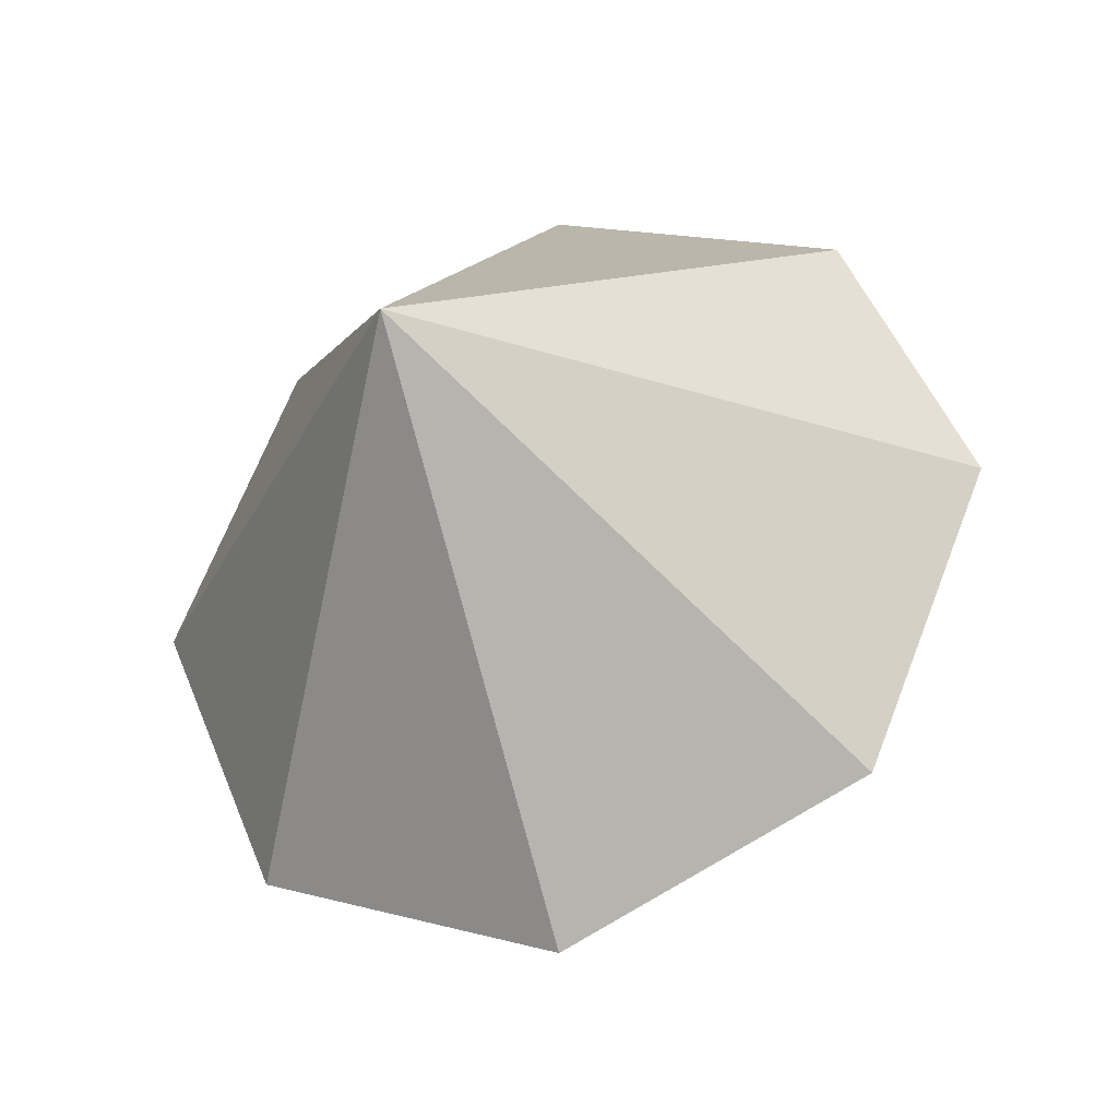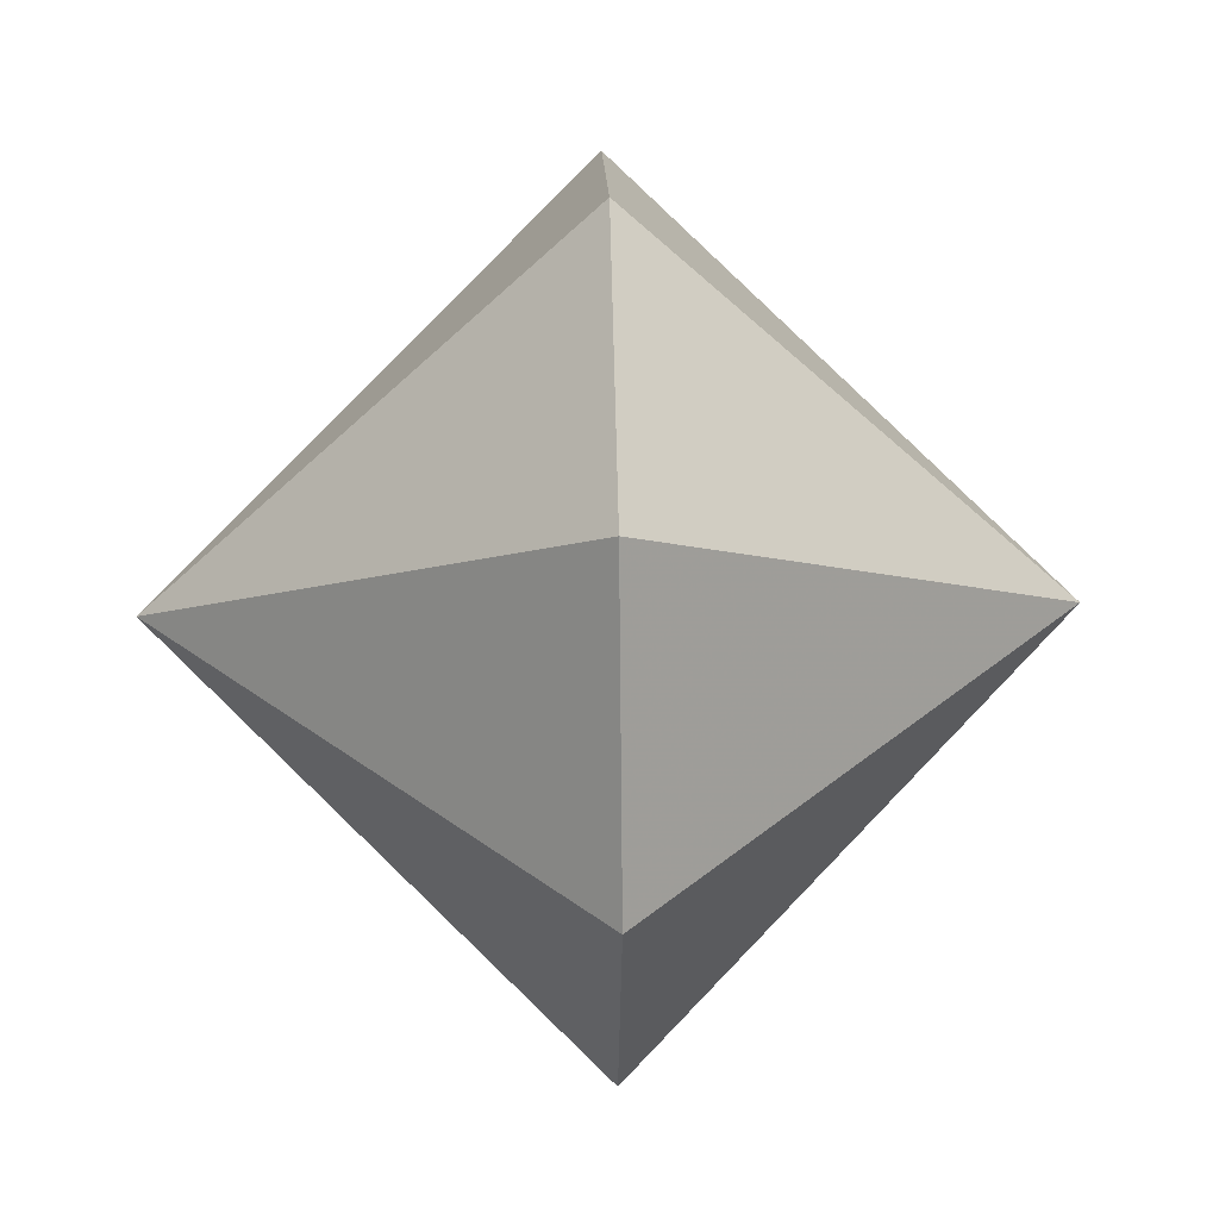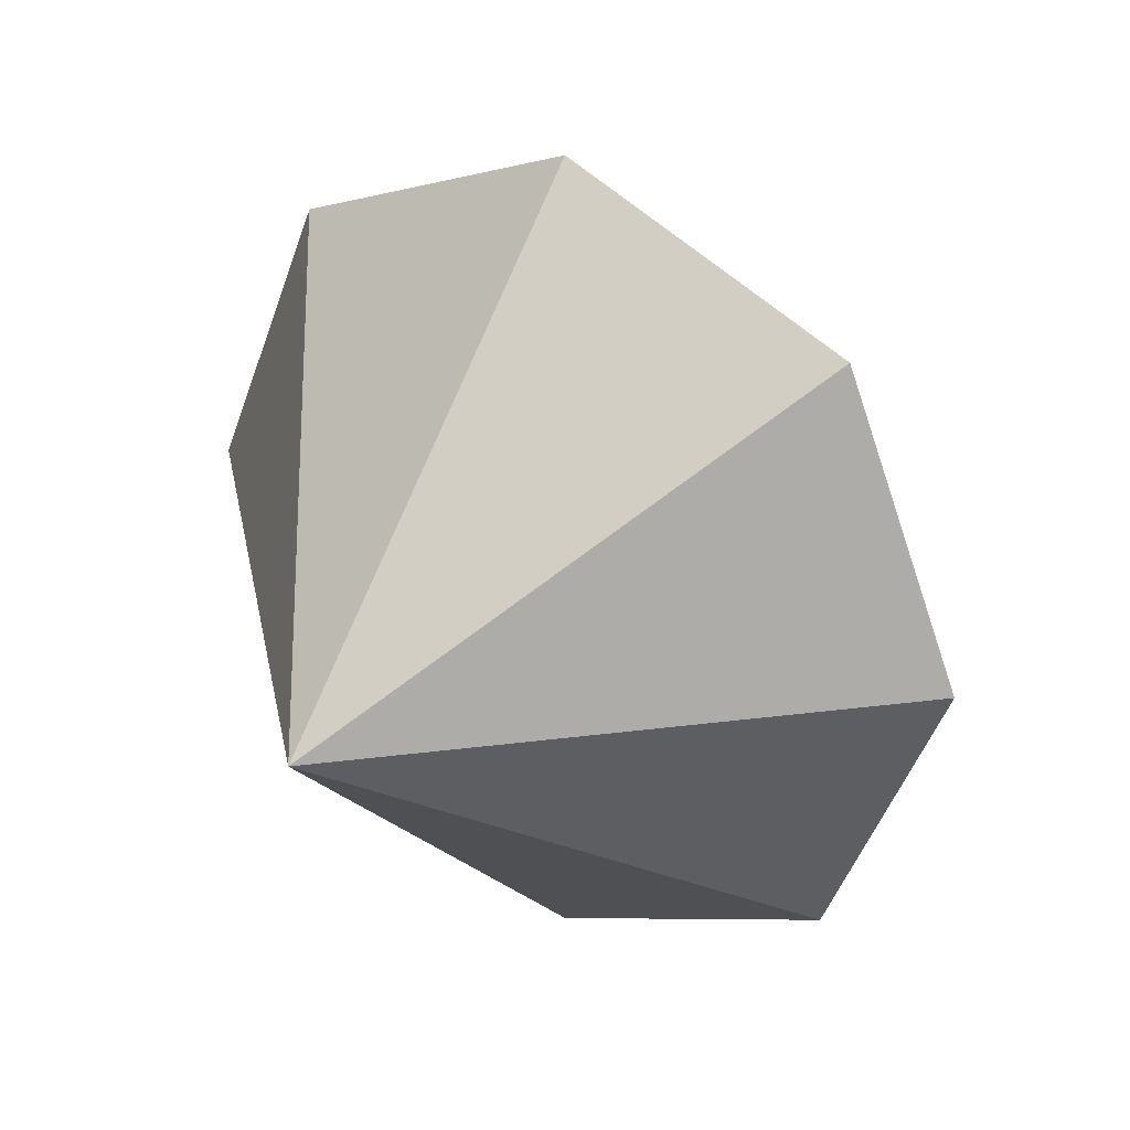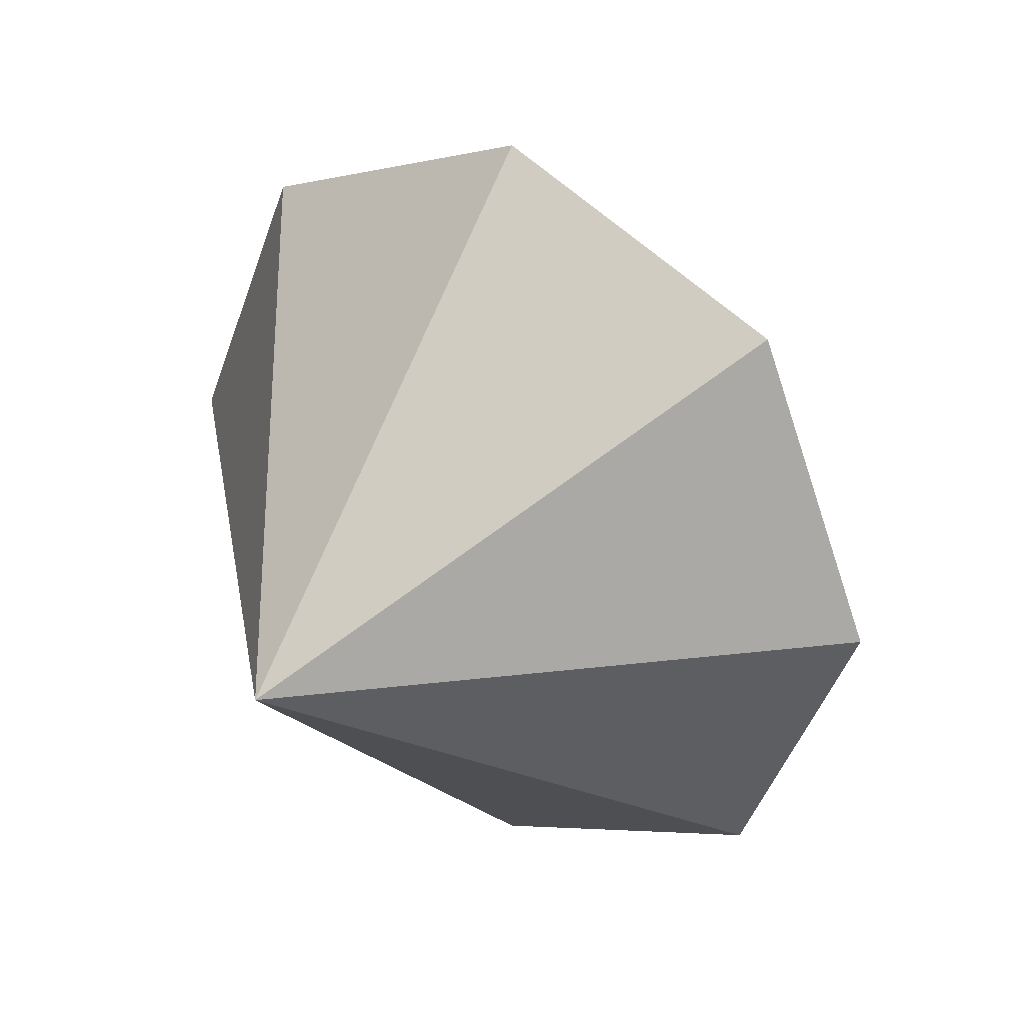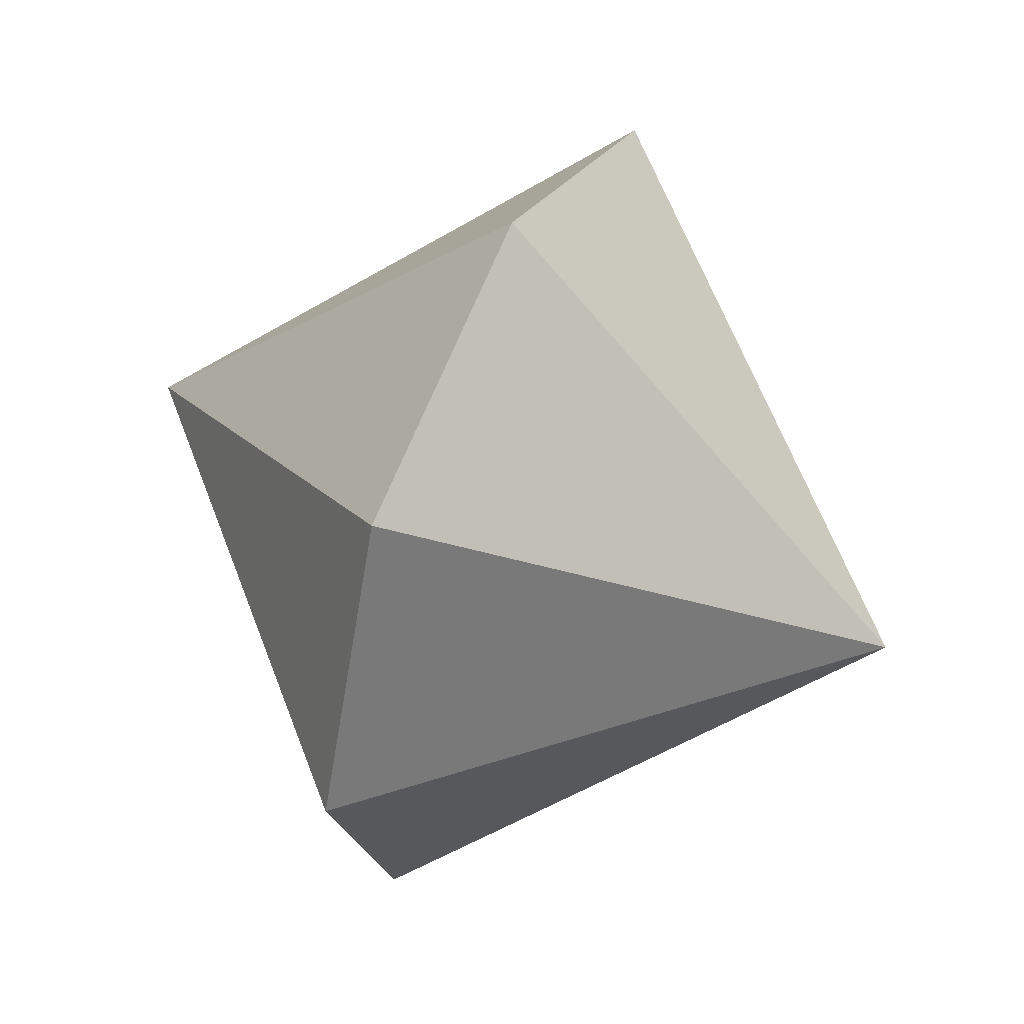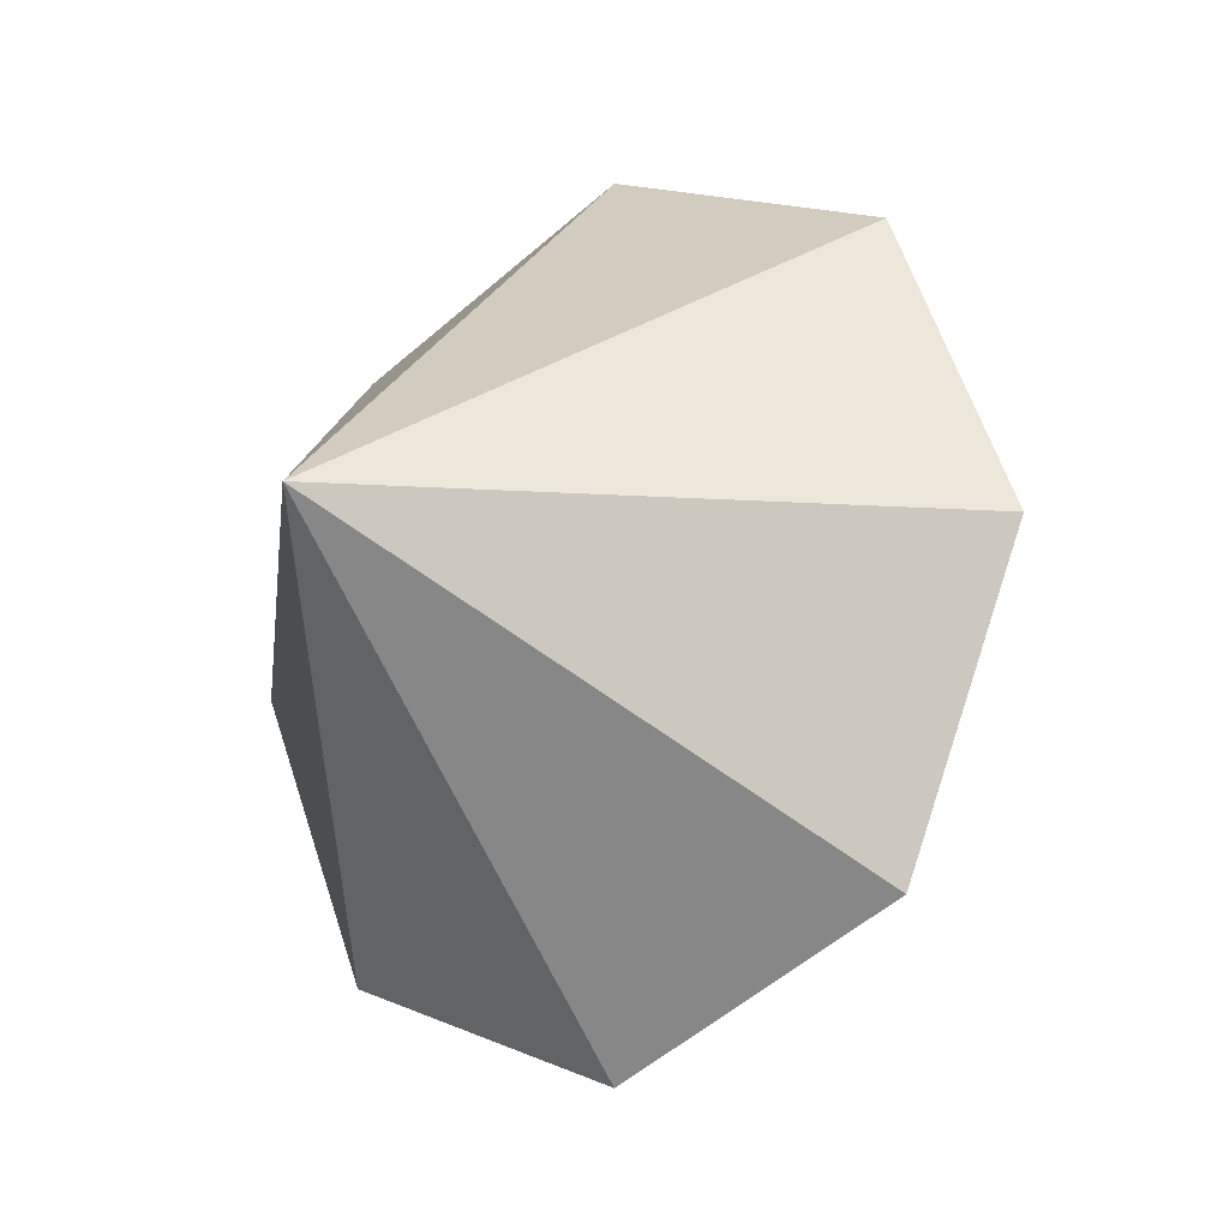
<metadata>
{"format":"obj","ext":"obj","renderer":"f3d","projection":"perspective","resolution":1024,"background":"white","views":[{"elev":-33.3,"azim":111.4,"up":"+Z"},{"elev":37.4,"azim":-1.4,"up":"+Y"},{"elev":29.9,"azim":124.4,"up":"+Y"},{"elev":31.5,"azim":125.5,"up":"+Z"},{"elev":49.7,"azim":-154.6,"up":"+Y"},{"elev":-18.5,"azim":128.3,"up":"+Z"}]}
</metadata>
<code>
v -1 0 -6.123e-17
v 6.123e-17 -1 1.837e-16
v 1.045e-16 -0.7071 -0.7071
v 1 0 6.123e-17
v 1.225e-16 0 -1
v 1.793e-17 -0.7071 0.7071
v 1.045e-16 0.7071 -0.7071
v 0 1.225e-16 1
v 6.123e-17 1 -6.123e-17
v 1.793e-17 0.7071 0.7071
f 1 2 3
f 4 2 3
f 1 5 3
f 1 6 2
f 4 5 3
f 4 6 2
f 1 5 7
f 1 8 6
f 4 5 7
f 4 8 6
f 1 7 9
f 1 10 8
f 4 7 9
f 4 10 8
f 1 9 10
f 4 9 10

</code>
